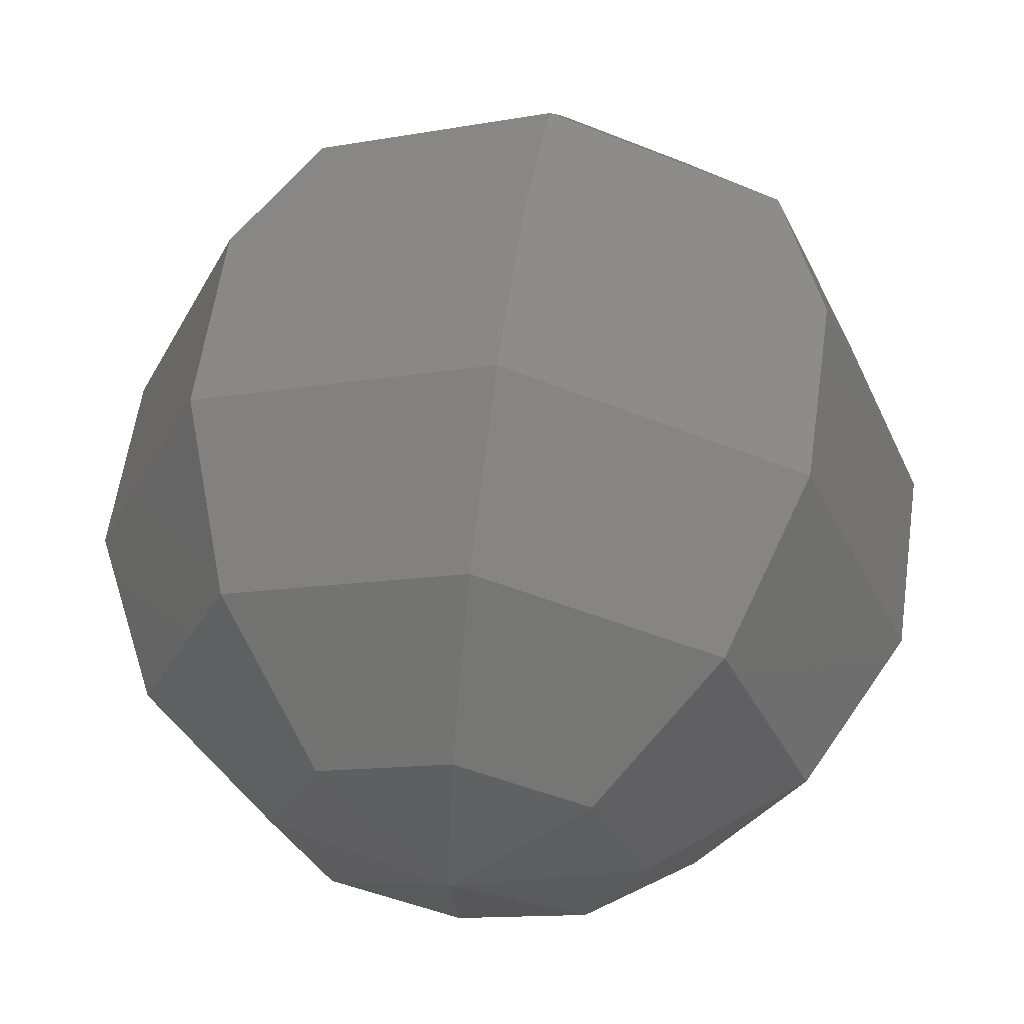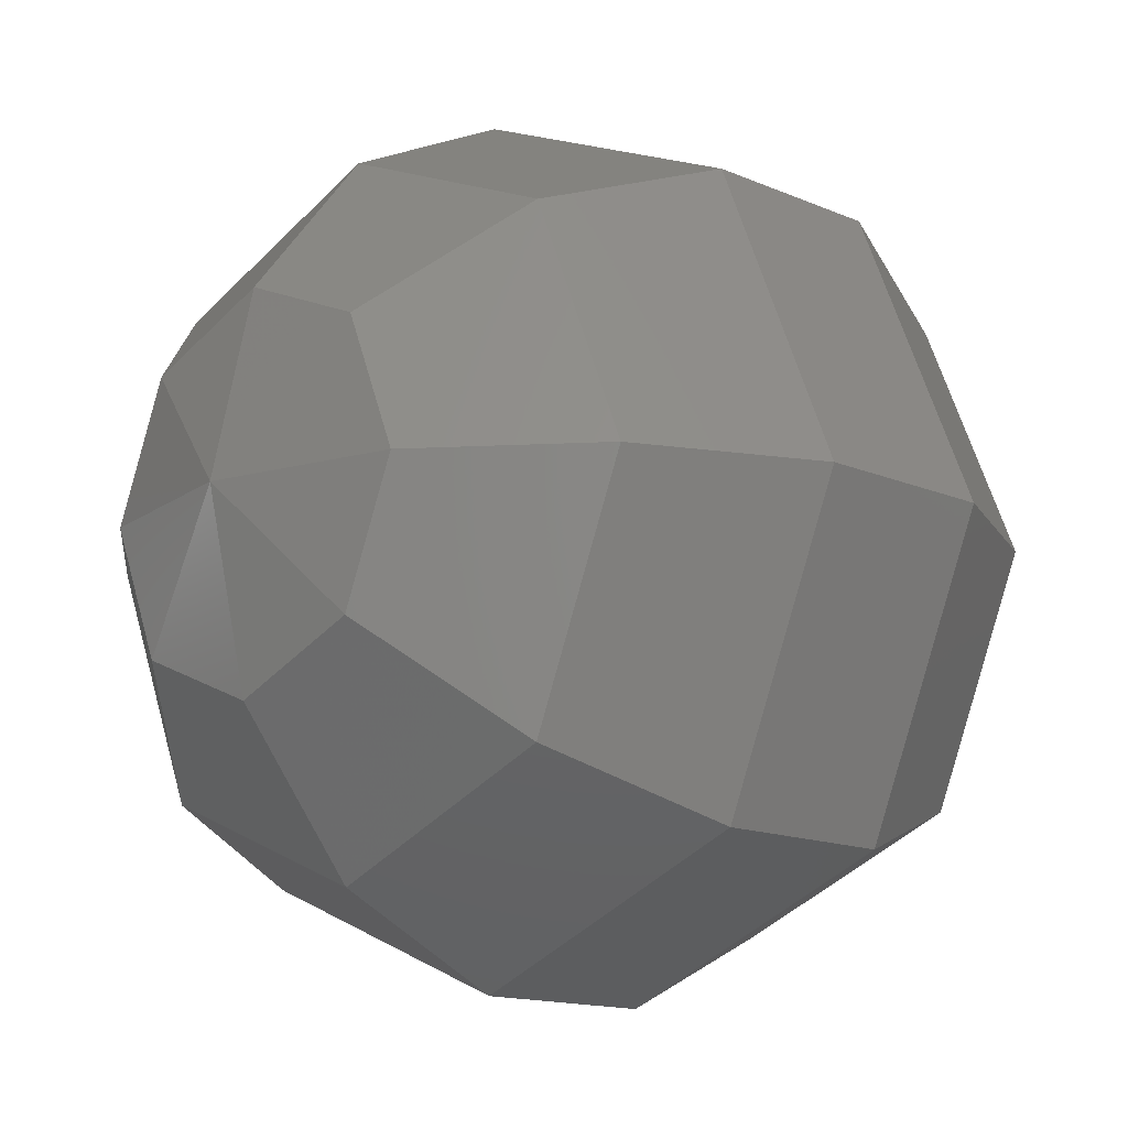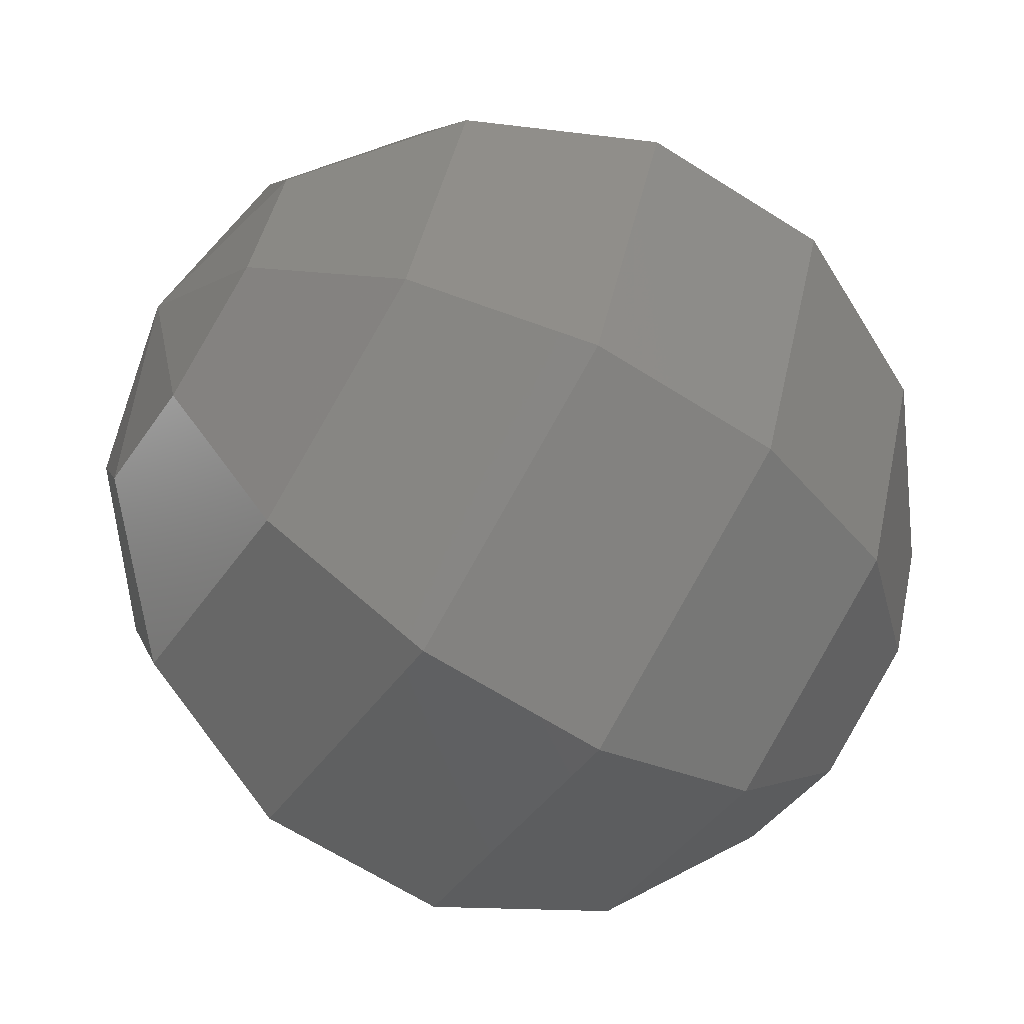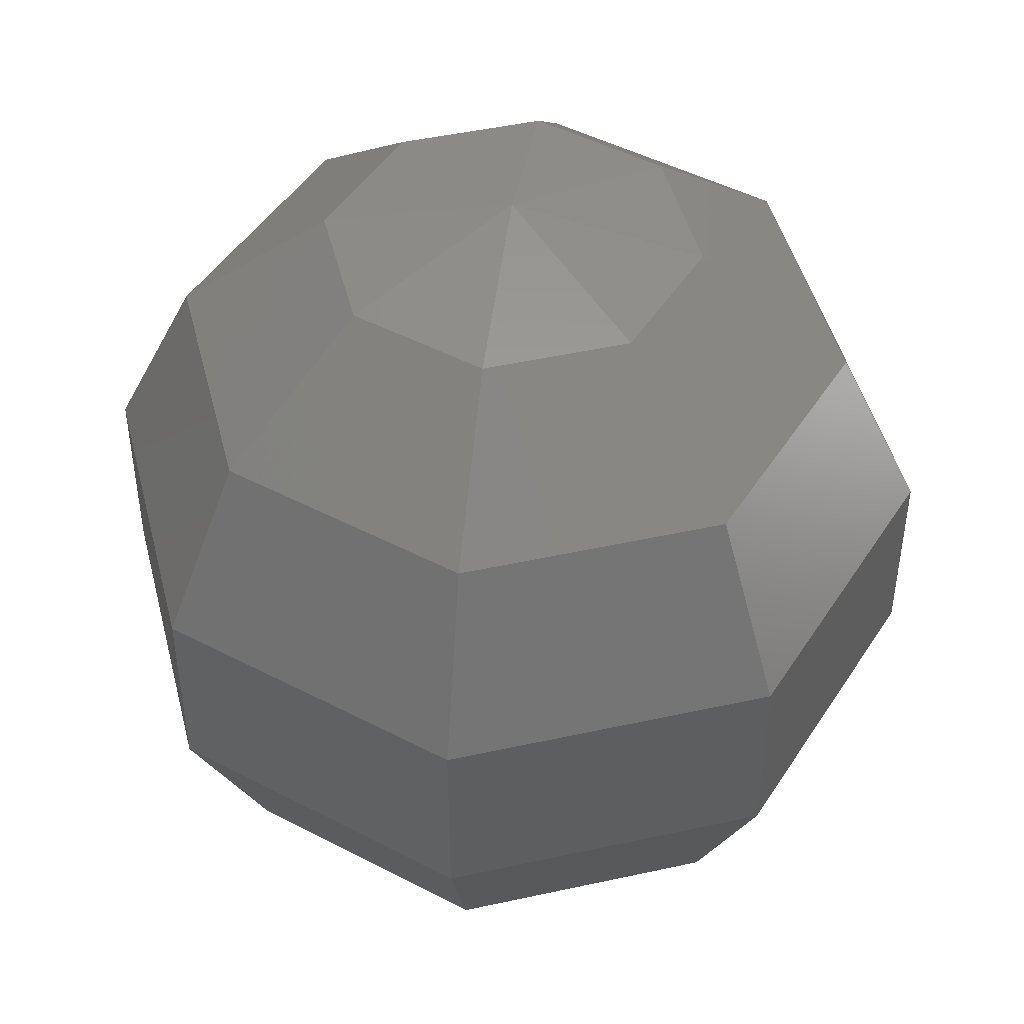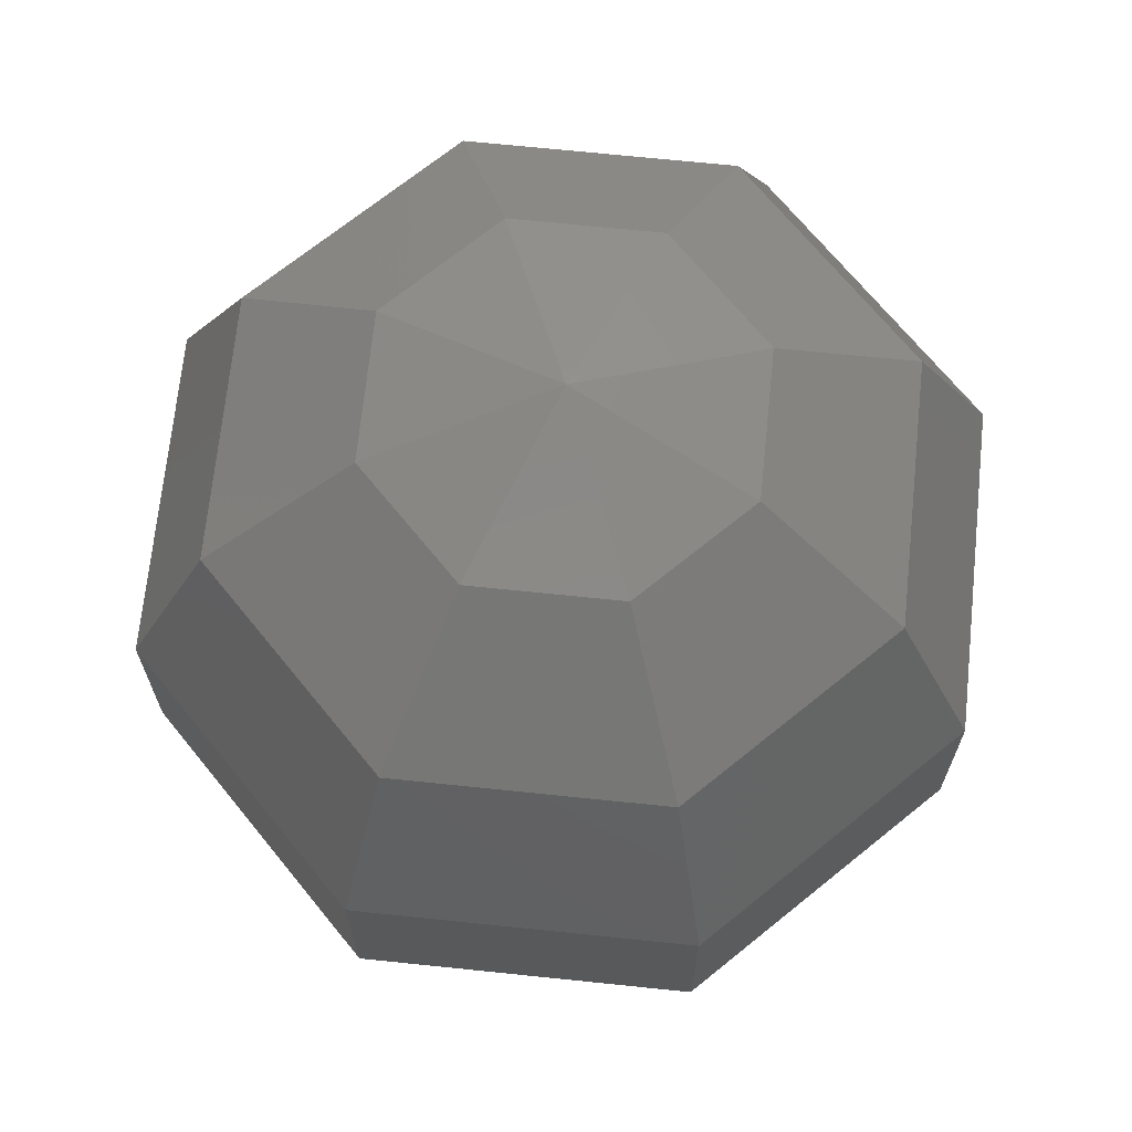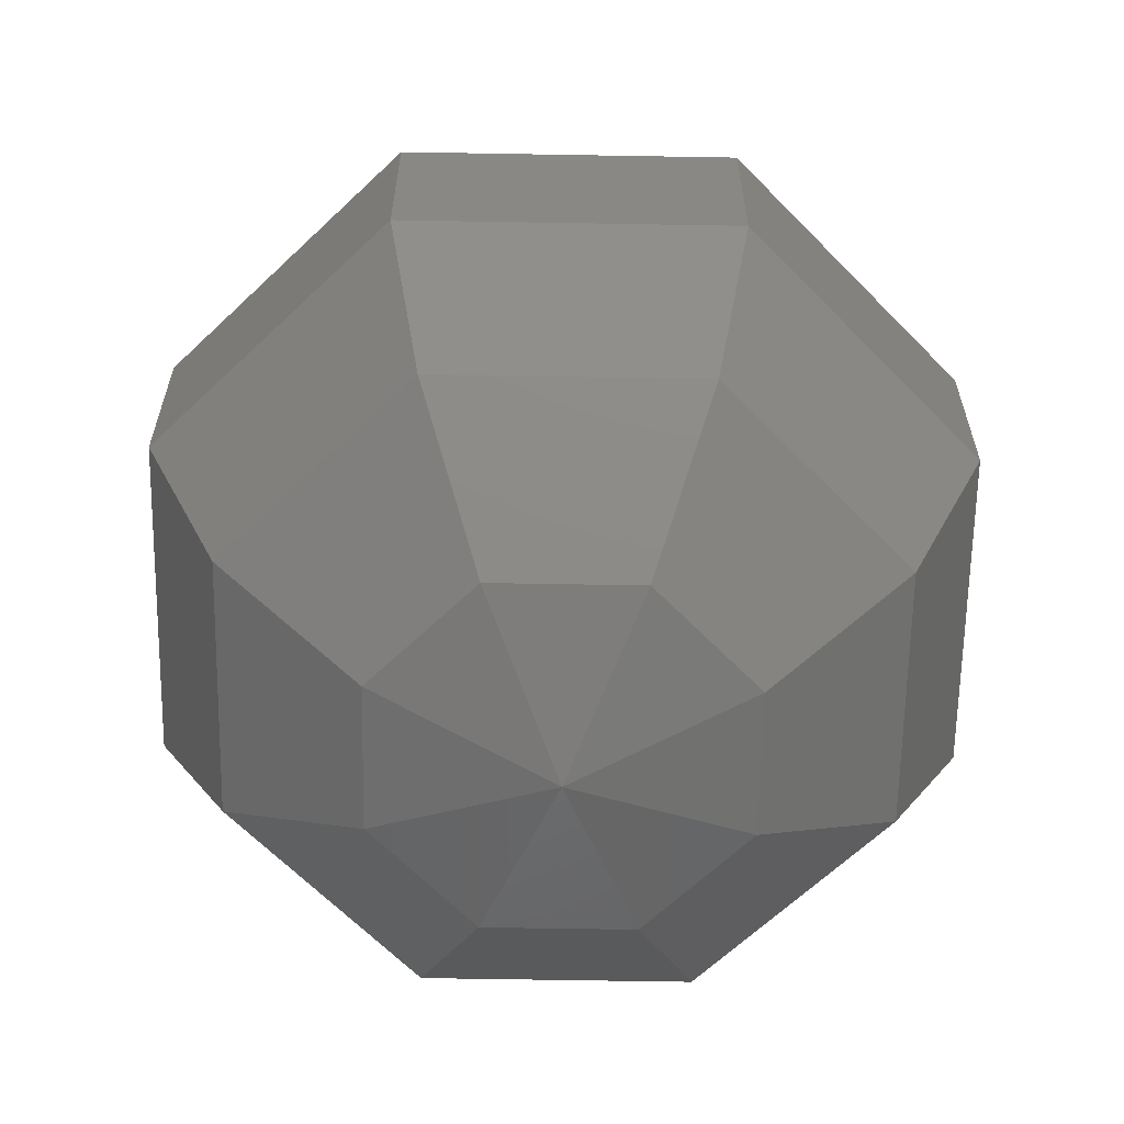
<metadata>
{"format":"stl","ext":"stl","renderer":"f3d","projection":"perspective","resolution":1024,"background":"white","views":[{"elev":59.2,"azim":8.2,"up":"+Y"},{"elev":-13.6,"azim":-134.8,"up":"+Y"},{"elev":-65.6,"azim":57.5,"up":"+Y"},{"elev":46.5,"azim":53.4,"up":"+Z"},{"elev":69.2,"azim":-61.6,"up":"+Z"},{"elev":-63.5,"azim":156.5,"up":"+Z"}]}
</metadata>
<code>
# stl→obj: 50 verts, 96 faces
v 31.69 -20 45.35
v 25.34 -4.66 45.35
v 10 -20 50.3
v 10 1.694 45.35
v -5.34 -4.66 45.35
v -11.69 -20 45.35
v -5.34 -35.34 45.35
v 10 -41.69 45.35
v 25.34 -35.34 45.35
v 31.69 -20 -44.75
v 10 -20 -49.7
v 25.34 -4.66 -44.75
v 10 1.694 -44.75
v -5.34 -4.66 -44.75
v -11.69 -20 -44.75
v -5.34 -35.34 -44.75
v 10 -41.69 -44.75
v 25.34 -35.34 -44.75
v 49.09 -20 31.47
v 37.64 7.642 31.47
v 58.75 -20 11.43
v 44.47 14.47 11.43
v 58.75 -20 -10.83
v 44.47 14.47 -10.83
v 49.09 -20 -30.87
v 37.64 7.642 -30.87
v 10 19.09 31.47
v 10 28.75 11.43
v 10 28.75 -10.83
v 10 19.09 -30.87
v -17.64 7.642 31.47
v -24.47 14.47 11.43
v -24.47 14.47 -10.83
v -17.64 7.642 -30.87
v -29.09 -20 31.47
v -38.75 -20 11.43
v -38.75 -20 -10.83
v -29.09 -20 -30.87
v -17.64 -47.64 31.47
v -24.47 -54.47 11.43
v -24.47 -54.47 -10.83
v -17.64 -47.64 -30.87
v 10 -59.09 31.47
v 10 -68.75 11.43
v 10 -68.75 -10.83
v 10 -59.09 -30.87
v 37.64 -47.64 31.47
v 44.47 -54.47 11.43
v 44.47 -54.47 -10.83
v 37.64 -47.64 -30.87
f 1 2 3
f 2 4 3
f 4 5 3
f 5 6 3
f 6 7 3
f 7 8 3
f 8 9 3
f 9 1 3
f 10 11 12
f 12 11 13
f 13 11 14
f 14 11 15
f 15 11 16
f 16 11 17
f 17 11 18
f 18 11 10
f 1 19 20
f 1 20 2
f 19 21 22
f 19 22 20
f 21 23 24
f 21 24 22
f 23 25 26
f 23 26 24
f 25 10 12
f 25 12 26
f 2 20 27
f 2 27 4
f 20 22 28
f 20 28 27
f 22 24 29
f 22 29 28
f 24 26 30
f 24 30 29
f 26 12 13
f 26 13 30
f 4 27 31
f 4 31 5
f 27 28 32
f 27 32 31
f 28 29 33
f 28 33 32
f 29 30 34
f 29 34 33
f 30 13 14
f 30 14 34
f 5 31 35
f 5 35 6
f 31 32 36
f 31 36 35
f 32 33 37
f 32 37 36
f 33 34 38
f 33 38 37
f 34 14 15
f 34 15 38
f 6 35 39
f 6 39 7
f 35 36 40
f 35 40 39
f 36 37 41
f 36 41 40
f 37 38 42
f 37 42 41
f 38 15 16
f 38 16 42
f 7 39 43
f 7 43 8
f 39 40 44
f 39 44 43
f 40 41 45
f 40 45 44
f 41 42 46
f 41 46 45
f 42 16 17
f 42 17 46
f 8 43 47
f 8 47 9
f 43 44 48
f 43 48 47
f 44 45 49
f 44 49 48
f 45 46 50
f 45 50 49
f 46 17 18
f 46 18 50
f 9 47 19
f 9 19 1
f 47 48 21
f 47 21 19
f 48 49 23
f 48 23 21
f 49 50 25
f 49 25 23
f 50 18 10
f 50 10 25

</code>
